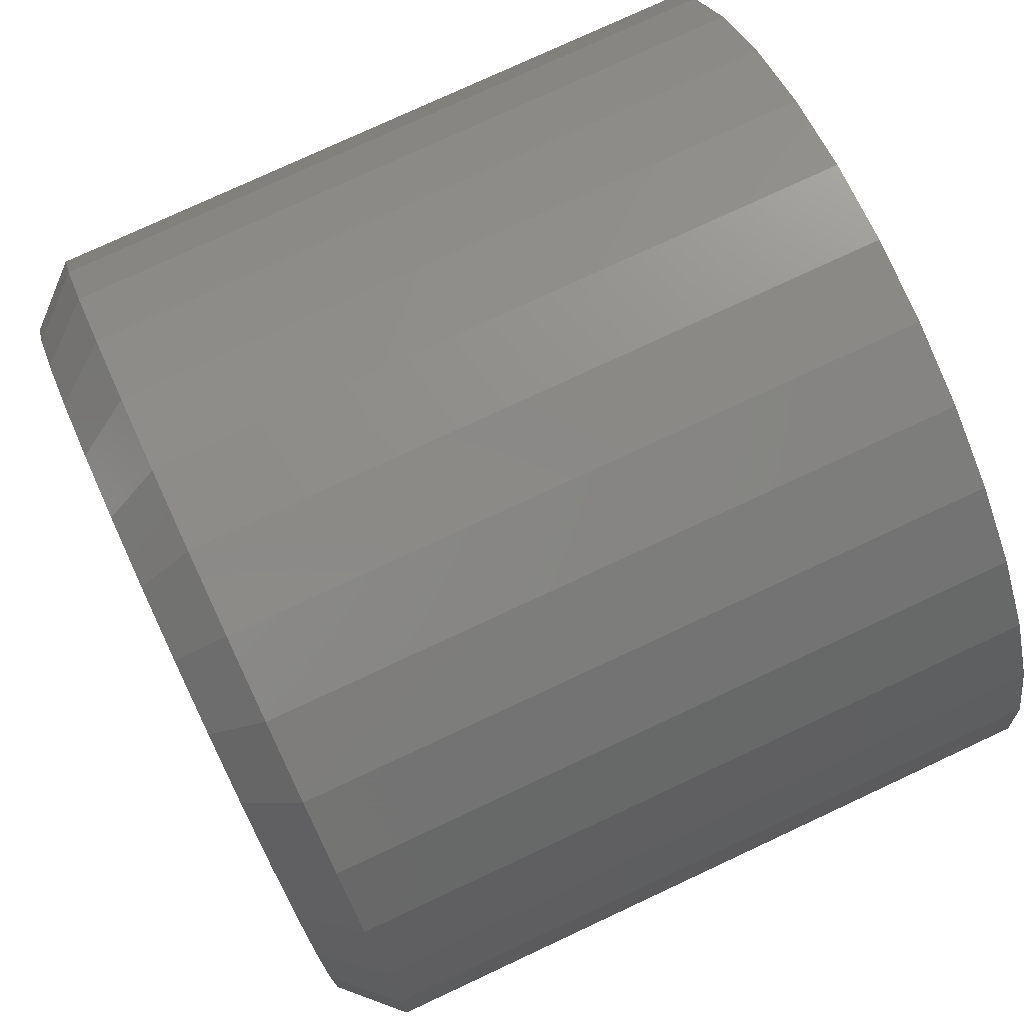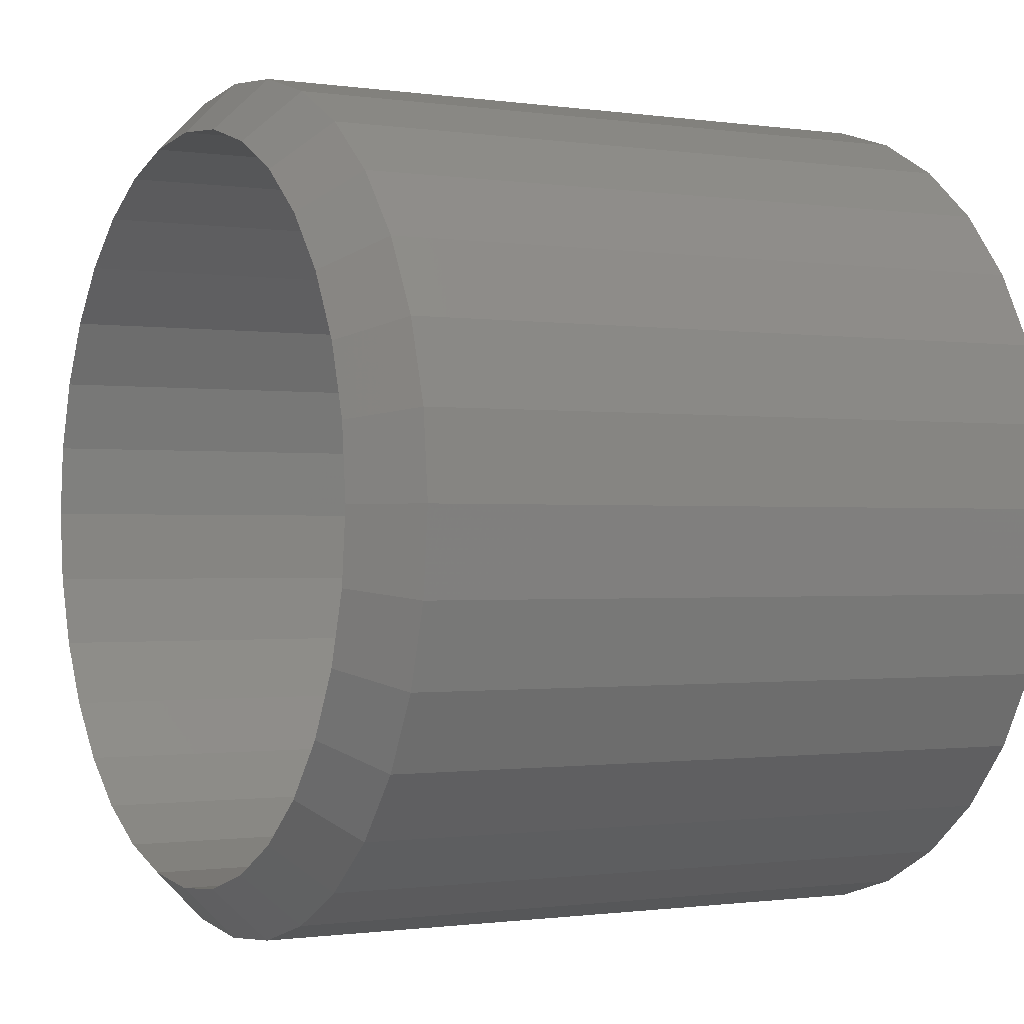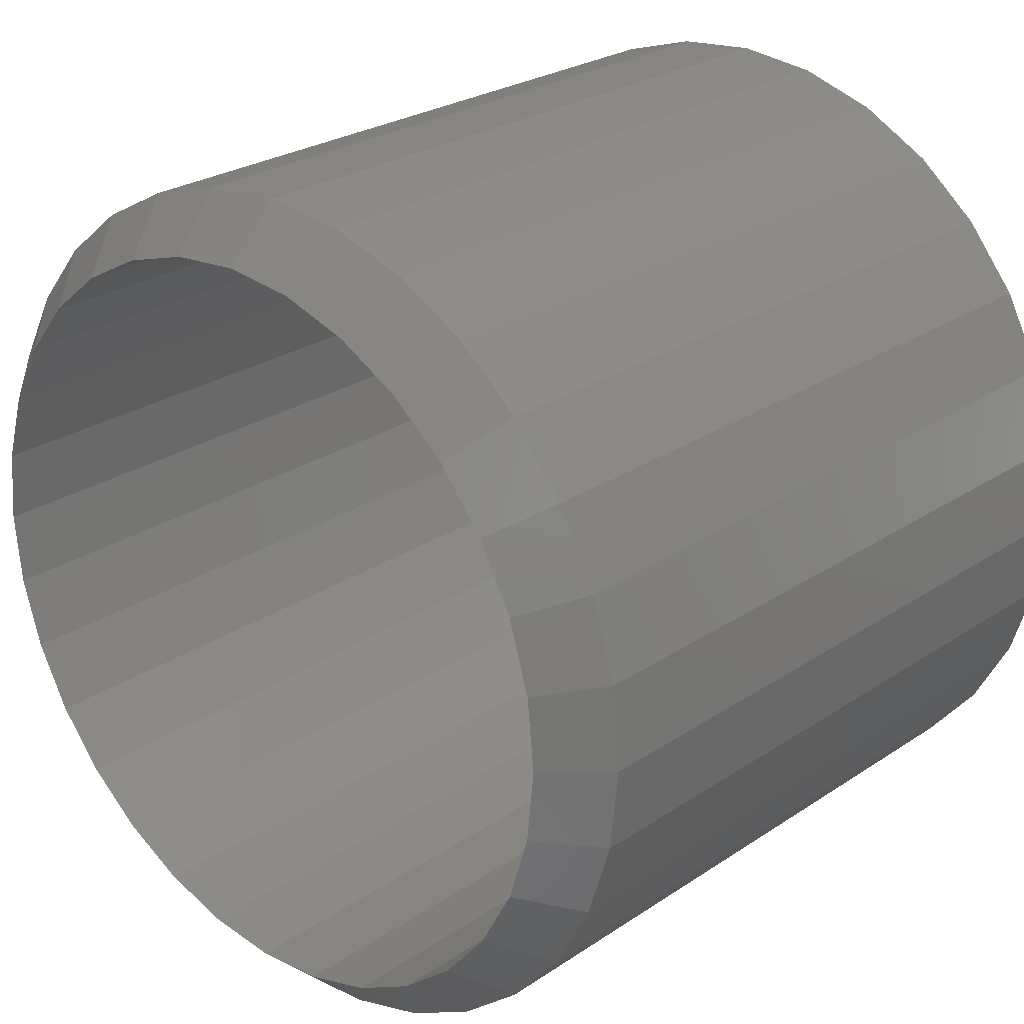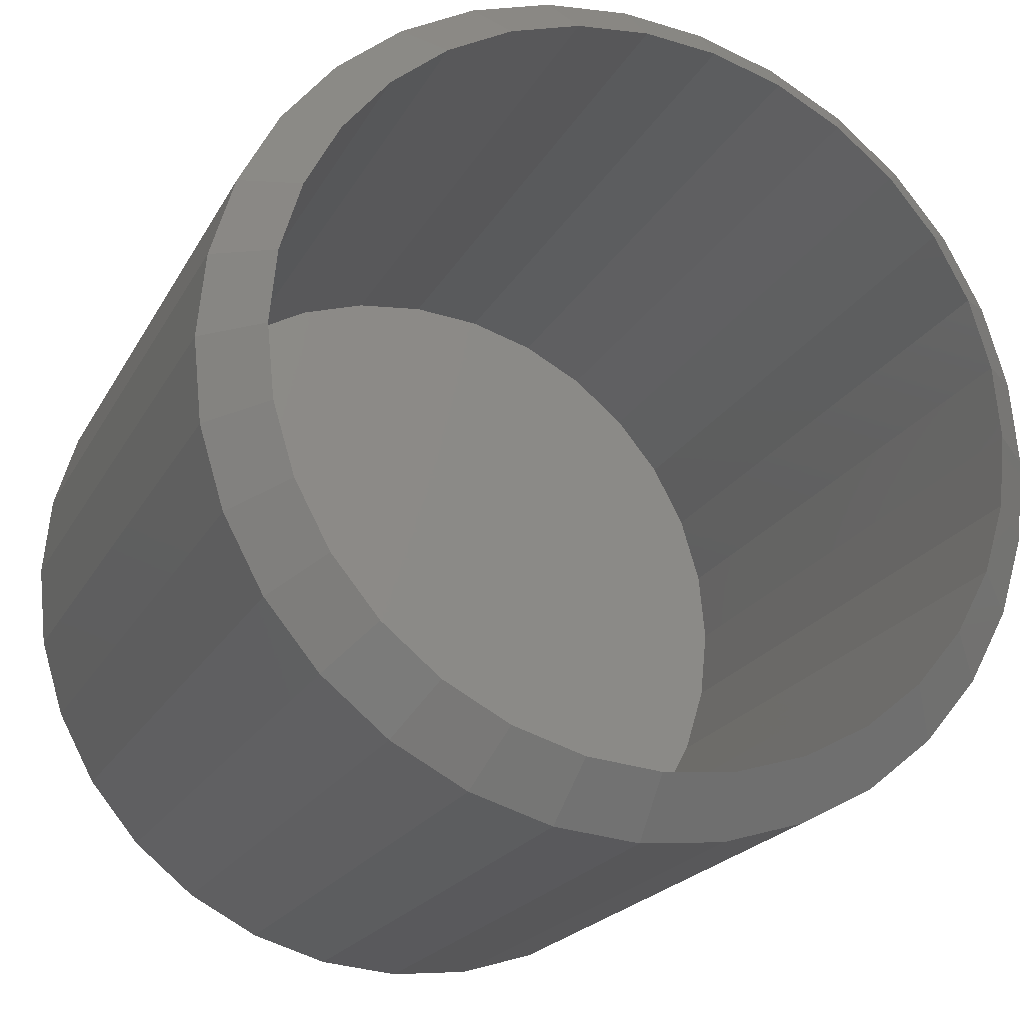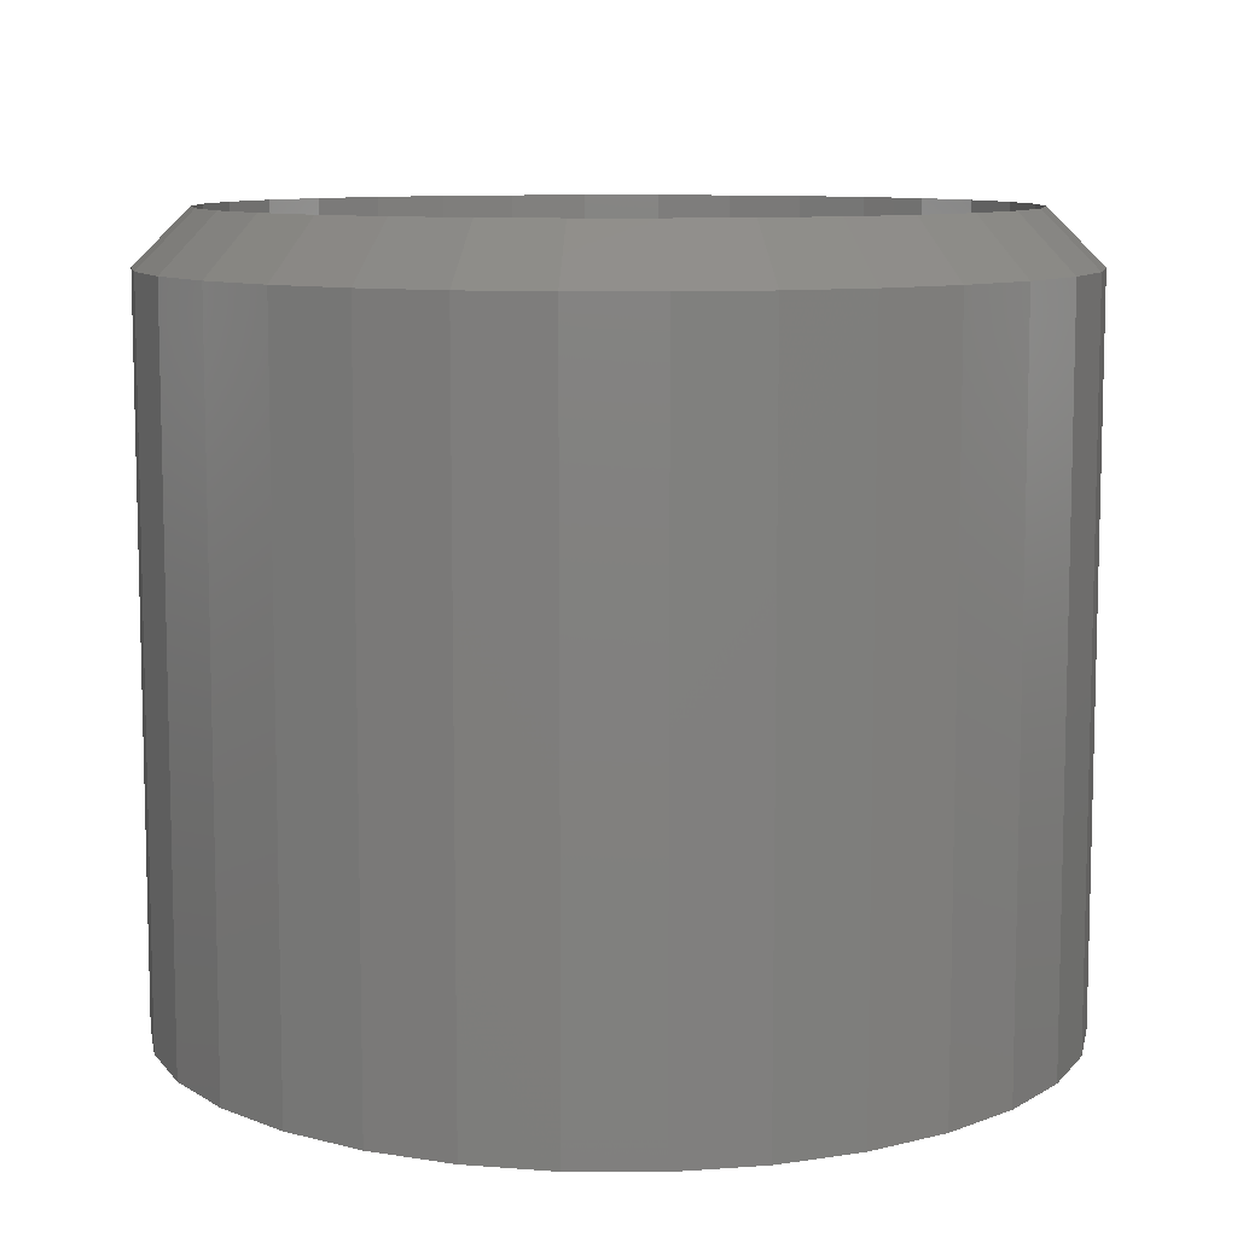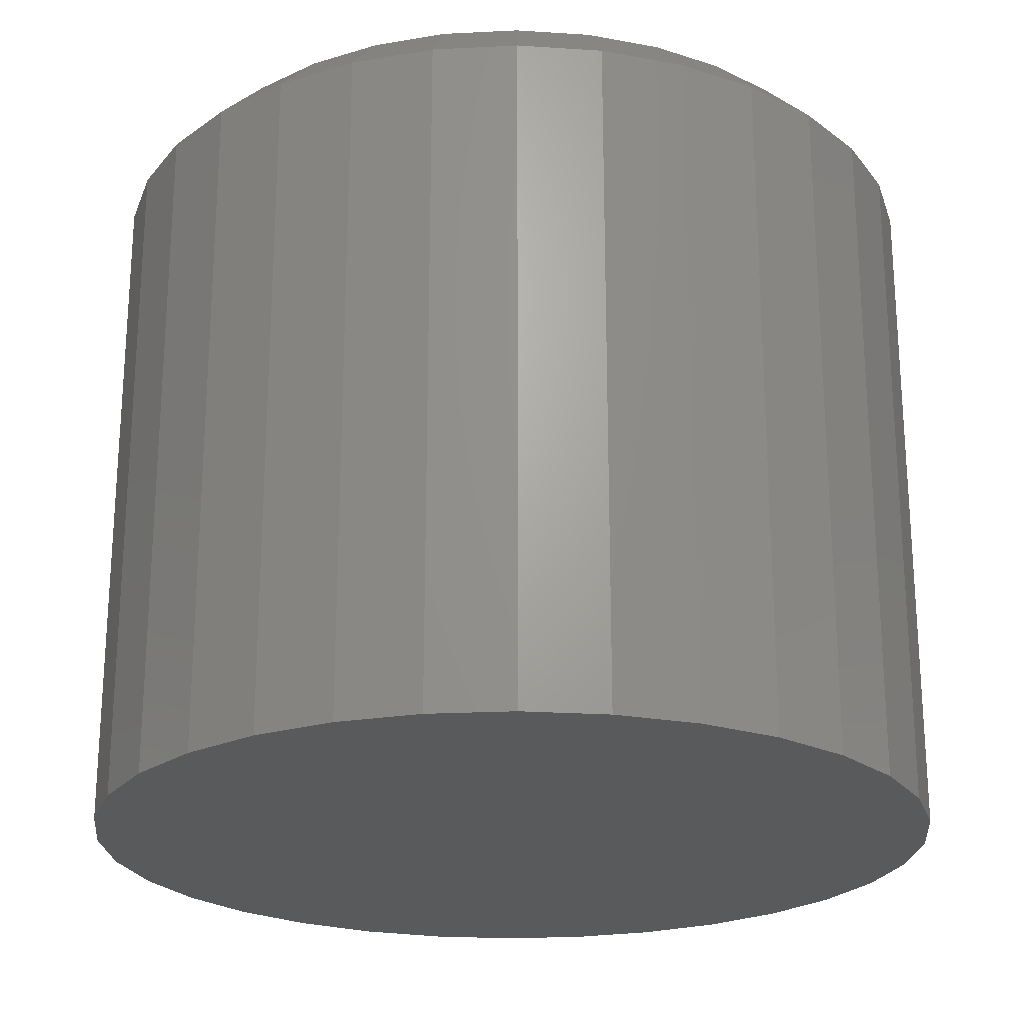
<metadata>
{"format":"stl","ext":"stl","renderer":"f3d","projection":"perspective","resolution":1024,"background":"white","views":[{"elev":77.0,"azim":65.0,"up":"+Y"},{"elev":-0.8,"azim":61.2,"up":"+Y"},{"elev":25.8,"azim":43.3,"up":"+Y"},{"elev":-20.5,"azim":-21.1,"up":"+Y"},{"elev":9.3,"azim":174.8,"up":"+Z"},{"elev":-22.9,"azim":89.3,"up":"+Z"}]}
</metadata>
<code>
# stl→obj: 128 verts, 252 faces
v 0.1342 -0.1658 0
v 0.1342 -0.1658 0.1016
v 0.1354 -0.1535 0
v 0.1354 -0.1535 0.1016
v 0.139 -0.1416 0
v 0.139 -0.1416 0.1016
v 0.1449 -0.1307 0
v 0.1449 -0.1307 0.1016
v 0.1527 -0.1211 0
v 0.1527 -0.1211 0.1016
v 0.1623 -0.1133 0
v 0.1623 -0.1133 0.1016
v 0.1732 -0.1074 0
v 0.1732 -0.1074 0.1016
v 0.185 -0.1038 0
v 0.185 -0.1038 0.1016
v 0.1974 -0.1026 0
v 0.1974 -0.1026 0.1016
v 0.2097 -0.1038 0
v 0.2097 -0.1038 0.1016
v 0.2215 -0.1074 0
v 0.2215 -0.1074 0.1016
v 0.2325 -0.1133 0
v 0.2325 -0.1133 0.1016
v 0.242 -0.1211 0
v 0.242 -0.1211 0.1016
v 0.2499 -0.1307 0
v 0.2499 -0.1307 0.1016
v 0.2557 -0.1416 0
v 0.2557 -0.1416 0.1016
v 0.2593 -0.1535 0
v 0.2593 -0.1535 0.1016
v 0.2605 -0.1658 0
v 0.2605 -0.1658 0.1016
v 0.2593 -0.1781 0
v 0.2593 -0.1781 0.1016
v 0.2557 -0.19 0
v 0.2557 -0.19 0.1016
v 0.2499 -0.2009 0
v 0.2499 -0.2009 0.1016
v 0.242 -0.2104 0
v 0.242 -0.2104 0.1016
v 0.2325 -0.2183 0
v 0.2325 -0.2183 0.1016
v 0.2215 -0.2241 0
v 0.2215 -0.2241 0.1016
v 0.2097 -0.2277 0
v 0.2097 -0.2277 0.1016
v 0.1974 -0.2289 0
v 0.1974 -0.2289 0.1016
v 0.185 -0.2277 0
v 0.185 -0.2277 0.1016
v 0.1732 -0.2241 0
v 0.1732 -0.2241 0.1016
v 0.1623 -0.2183 0
v 0.1623 -0.2183 0.1016
v 0.1527 -0.2104 0
v 0.1527 -0.2104 0.1016
v 0.1449 -0.2009 0
v 0.1449 -0.2009 0.1016
v 0.139 -0.19 0
v 0.139 -0.19 0.1016
v 0.1354 -0.1781 0
v 0.1354 -0.1781 0.1016
v 0.1974 -0.1104 0.007812
v 0.1866 -0.1115 0.1094
v 0.1866 -0.1115 0.007812
v 0.1762 -0.1147 0.1094
v 0.1762 -0.1147 0.007812
v 0.1666 -0.1198 0.1094
v 0.1666 -0.1198 0.007812
v 0.1582 -0.1267 0.1094
v 0.1582 -0.1267 0.007812
v 0.1514 -0.135 0.1094
v 0.1514 -0.135 0.007812
v 0.1462 -0.1446 0.1094
v 0.1462 -0.1446 0.007812
v 0.1431 -0.155 0.1094
v 0.1431 -0.155 0.007812
v 0.142 -0.1658 0.1094
v 0.142 -0.1658 0.007812
v 0.1974 -0.1104 0.1094
v 0.2082 -0.1115 0.007812
v 0.2082 -0.1115 0.1094
v 0.2185 -0.1147 0.007812
v 0.2185 -0.1147 0.1094
v 0.2281 -0.1198 0.007812
v 0.2281 -0.1198 0.1094
v 0.2365 -0.1267 0.007812
v 0.2365 -0.1267 0.1094
v 0.2434 -0.135 0.007812
v 0.2434 -0.135 0.1094
v 0.2485 -0.1446 0.007812
v 0.2485 -0.1446 0.1094
v 0.2517 -0.155 0.007812
v 0.2517 -0.155 0.1094
v 0.2527 -0.1658 0.007812
v 0.2527 -0.1658 0.1094
v 0.1974 -0.2211 0.007812
v 0.2082 -0.2201 0.1094
v 0.2082 -0.2201 0.007812
v 0.2185 -0.2169 0.1094
v 0.2185 -0.2169 0.007812
v 0.2281 -0.2118 0.1094
v 0.2281 -0.2118 0.007812
v 0.2365 -0.2049 0.1094
v 0.2365 -0.2049 0.007812
v 0.2434 -0.1965 0.1094
v 0.2434 -0.1965 0.007812
v 0.2485 -0.187 0.1094
v 0.2485 -0.187 0.007812
v 0.2517 -0.1766 0.1094
v 0.2517 -0.1766 0.007812
v 0.1974 -0.2211 0.1094
v 0.1866 -0.2201 0.007812
v 0.1866 -0.2201 0.1094
v 0.1762 -0.2169 0.007812
v 0.1762 -0.2169 0.1094
v 0.1666 -0.2118 0.007812
v 0.1666 -0.2118 0.1094
v 0.1582 -0.2049 0.007812
v 0.1582 -0.2049 0.1094
v 0.1514 -0.1965 0.007812
v 0.1514 -0.1965 0.1094
v 0.1462 -0.187 0.007812
v 0.1462 -0.187 0.1094
v 0.1431 -0.1766 0.007812
v 0.1431 -0.1766 0.1094
f 1 2 3
f 3 2 4
f 3 4 5
f 5 4 6
f 5 6 7
f 7 6 8
f 7 8 9
f 9 8 10
f 9 10 11
f 11 10 12
f 11 12 13
f 13 12 14
f 13 14 15
f 15 14 16
f 15 16 17
f 17 16 18
f 17 18 19
f 19 18 20
f 19 20 21
f 21 20 22
f 21 22 23
f 23 22 24
f 23 24 25
f 25 24 26
f 25 26 27
f 27 26 28
f 27 28 29
f 29 28 30
f 29 30 31
f 31 30 32
f 31 32 33
f 33 32 34
f 33 34 35
f 35 34 36
f 35 36 37
f 37 36 38
f 37 38 39
f 39 38 40
f 39 40 41
f 41 40 42
f 41 42 43
f 43 42 44
f 43 44 45
f 45 44 46
f 45 46 47
f 47 46 48
f 47 48 49
f 49 48 50
f 49 50 51
f 51 50 52
f 51 52 53
f 53 52 54
f 53 54 55
f 55 54 56
f 55 56 57
f 57 56 58
f 57 58 59
f 59 58 60
f 59 60 61
f 61 60 62
f 61 62 63
f 63 62 64
f 63 64 1
f 1 64 2
f 65 66 67
f 67 66 68
f 67 68 69
f 69 68 70
f 69 70 71
f 71 70 72
f 71 72 73
f 73 72 74
f 73 74 75
f 75 74 76
f 75 76 77
f 77 76 78
f 77 78 79
f 79 78 80
f 79 80 81
f 66 65 82
f 82 65 83
f 82 83 84
f 84 83 85
f 84 85 86
f 86 85 87
f 86 87 88
f 88 87 89
f 88 89 90
f 90 89 91
f 90 91 92
f 92 91 93
f 92 93 94
f 94 93 95
f 94 95 96
f 96 95 97
f 96 97 98
f 99 100 101
f 101 100 102
f 101 102 103
f 103 102 104
f 103 104 105
f 105 104 106
f 105 106 107
f 107 106 108
f 107 108 109
f 109 108 110
f 109 110 111
f 111 110 112
f 111 112 113
f 113 112 98
f 113 98 97
f 100 99 114
f 114 99 115
f 114 115 116
f 116 115 117
f 116 117 118
f 118 117 119
f 118 119 120
f 120 119 121
f 120 121 122
f 122 121 123
f 122 123 124
f 124 123 125
f 124 125 126
f 126 125 127
f 126 127 128
f 128 127 81
f 128 81 80
f 80 78 2
f 78 4 2
f 34 32 98
f 32 96 98
f 32 30 94
f 96 32 94
f 28 26 92
f 92 30 28
f 94 30 92
f 24 22 86
f 88 24 86
f 88 90 24
f 20 18 84
f 84 22 20
f 86 22 84
f 16 14 68
f 66 16 68
f 66 82 16
f 12 10 70
f 70 14 12
f 68 14 70
f 8 6 76
f 74 8 76
f 74 72 8
f 78 6 4
f 76 6 78
f 90 92 26
f 26 24 90
f 82 84 18
f 18 16 82
f 72 70 10
f 10 8 72
f 98 112 34
f 112 36 34
f 2 64 80
f 64 128 80
f 64 62 126
f 128 64 126
f 60 58 124
f 124 62 60
f 126 62 124
f 56 54 118
f 120 56 118
f 120 122 56
f 52 50 116
f 116 54 52
f 118 54 116
f 48 46 102
f 100 48 102
f 100 114 48
f 44 42 104
f 104 46 44
f 102 46 104
f 40 38 110
f 108 40 110
f 108 106 40
f 112 38 36
f 110 38 112
f 122 124 58
f 58 56 122
f 114 116 50
f 50 48 114
f 106 104 42
f 42 40 106
f 67 83 65
f 83 67 69
f 83 69 85
f 85 69 71
f 85 71 87
f 87 71 73
f 87 73 89
f 89 73 75
f 89 75 91
f 91 75 77
f 91 77 93
f 111 123 109
f 109 123 121
f 109 121 107
f 107 121 119
f 107 119 105
f 105 119 117
f 105 117 103
f 103 117 115
f 103 115 101
f 101 115 99
f 93 77 95
f 95 77 79
f 95 79 97
f 97 79 81
f 97 81 113
f 113 81 127
f 113 127 111
f 111 127 125
f 111 125 123
f 17 19 15
f 13 15 19
f 21 13 19
f 11 13 21
f 23 11 21
f 9 11 23
f 25 9 23
f 7 9 25
f 27 7 25
f 41 57 39
f 55 57 41
f 43 55 41
f 53 55 43
f 45 53 43
f 51 53 45
f 47 51 45
f 49 51 47
f 57 59 39
f 39 59 61
f 39 61 37
f 37 61 63
f 37 63 35
f 35 63 1
f 35 1 33
f 33 1 3
f 33 3 31
f 31 3 5
f 31 5 29
f 29 5 7
f 29 7 27

</code>
